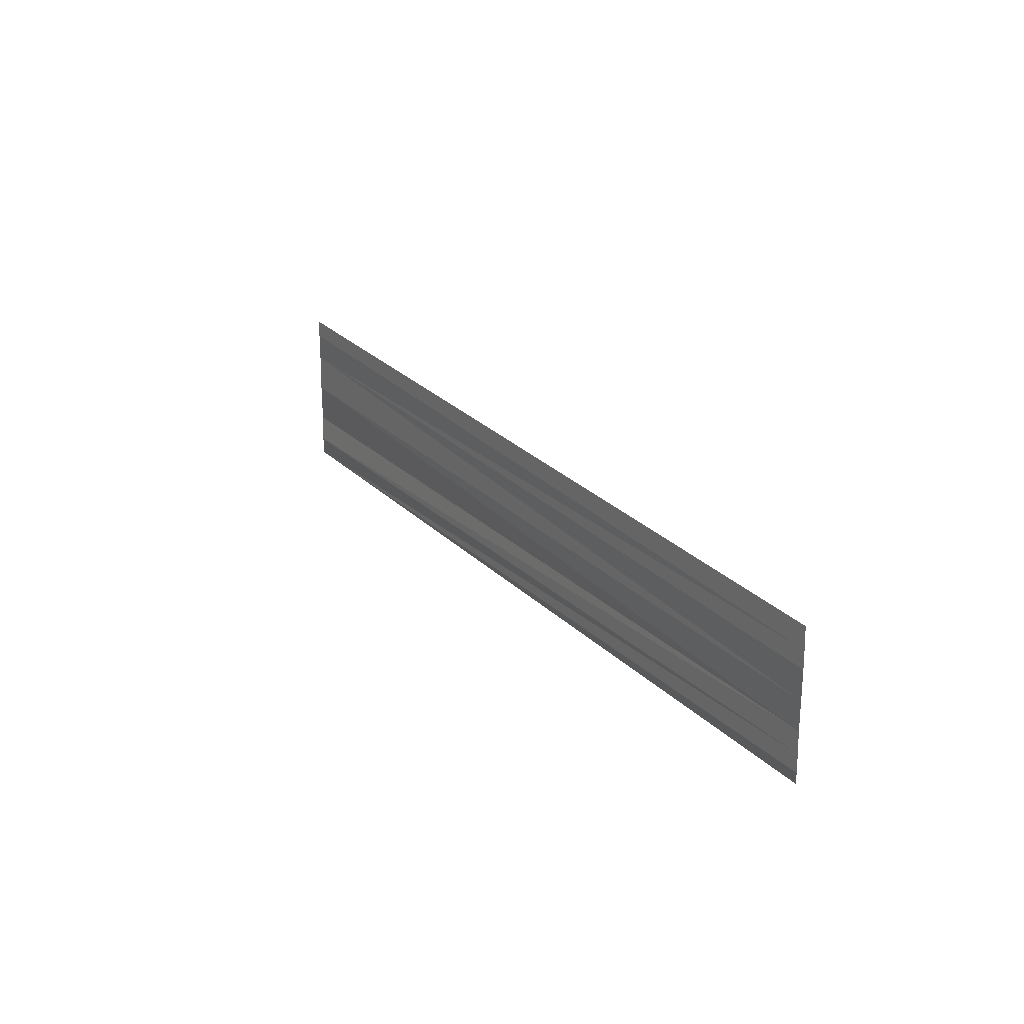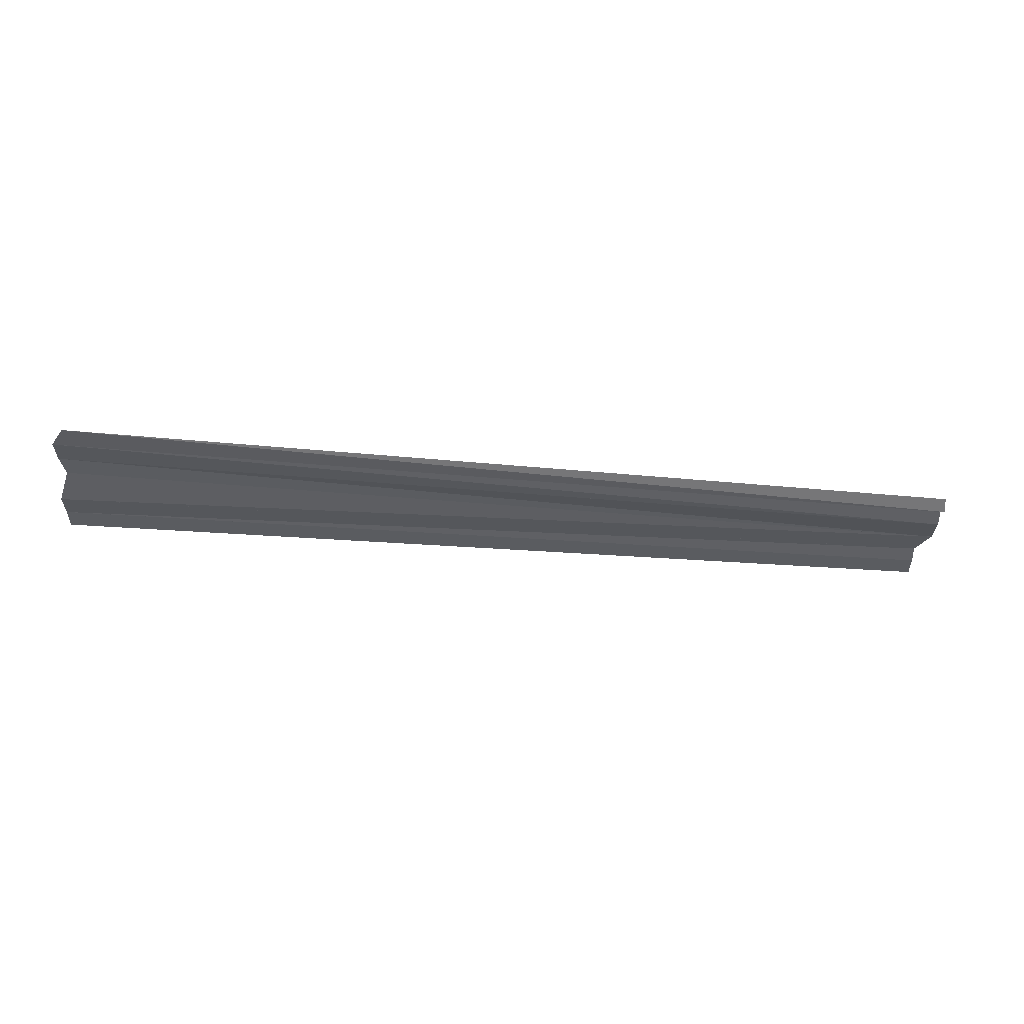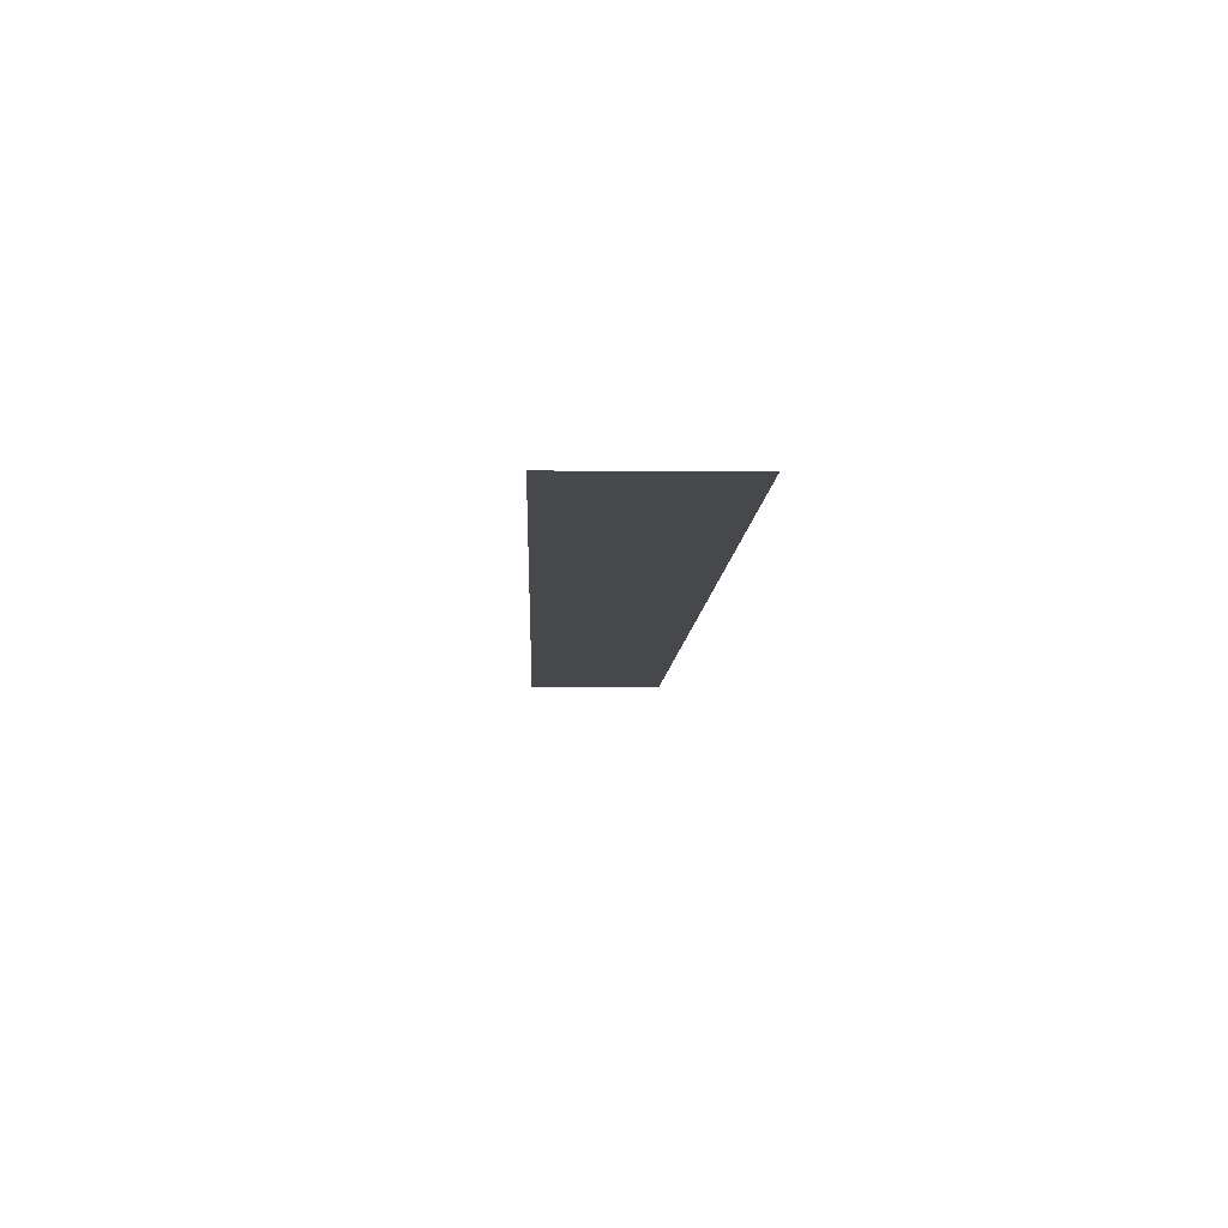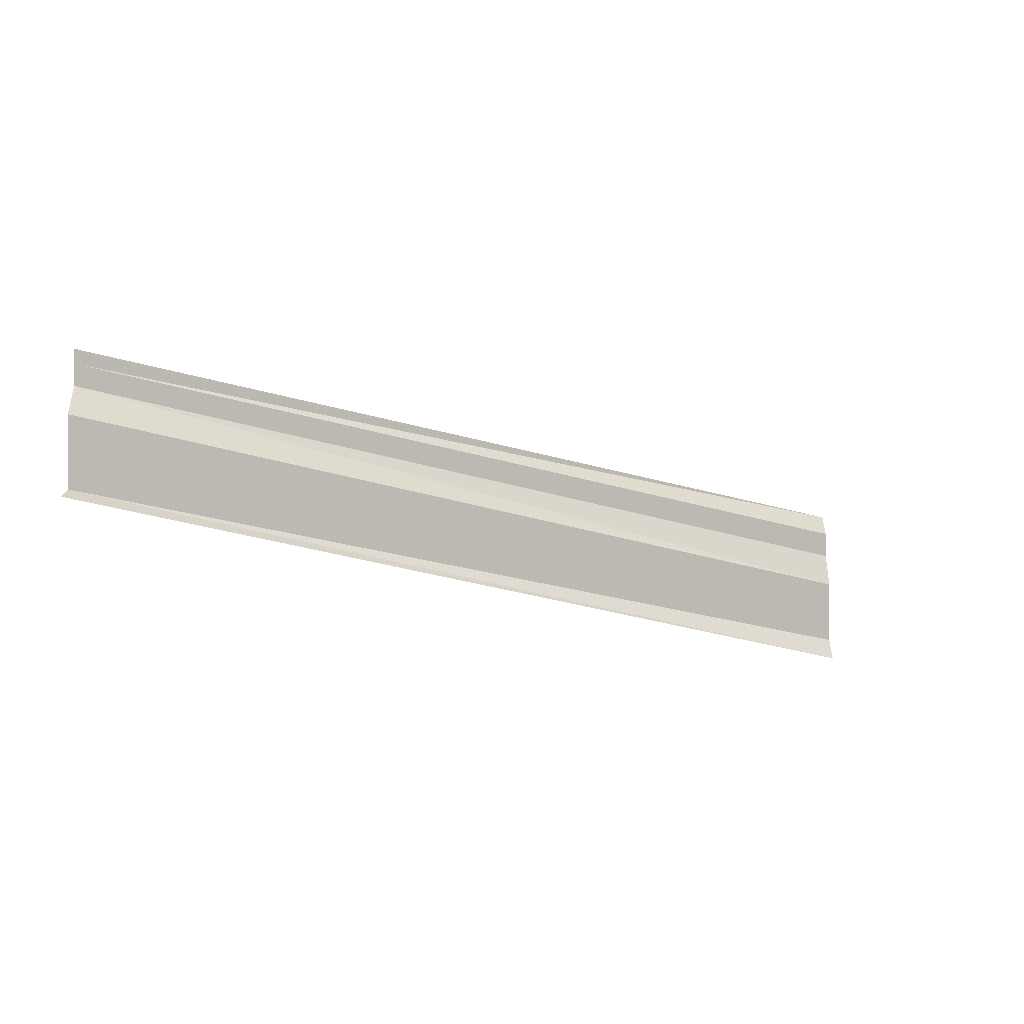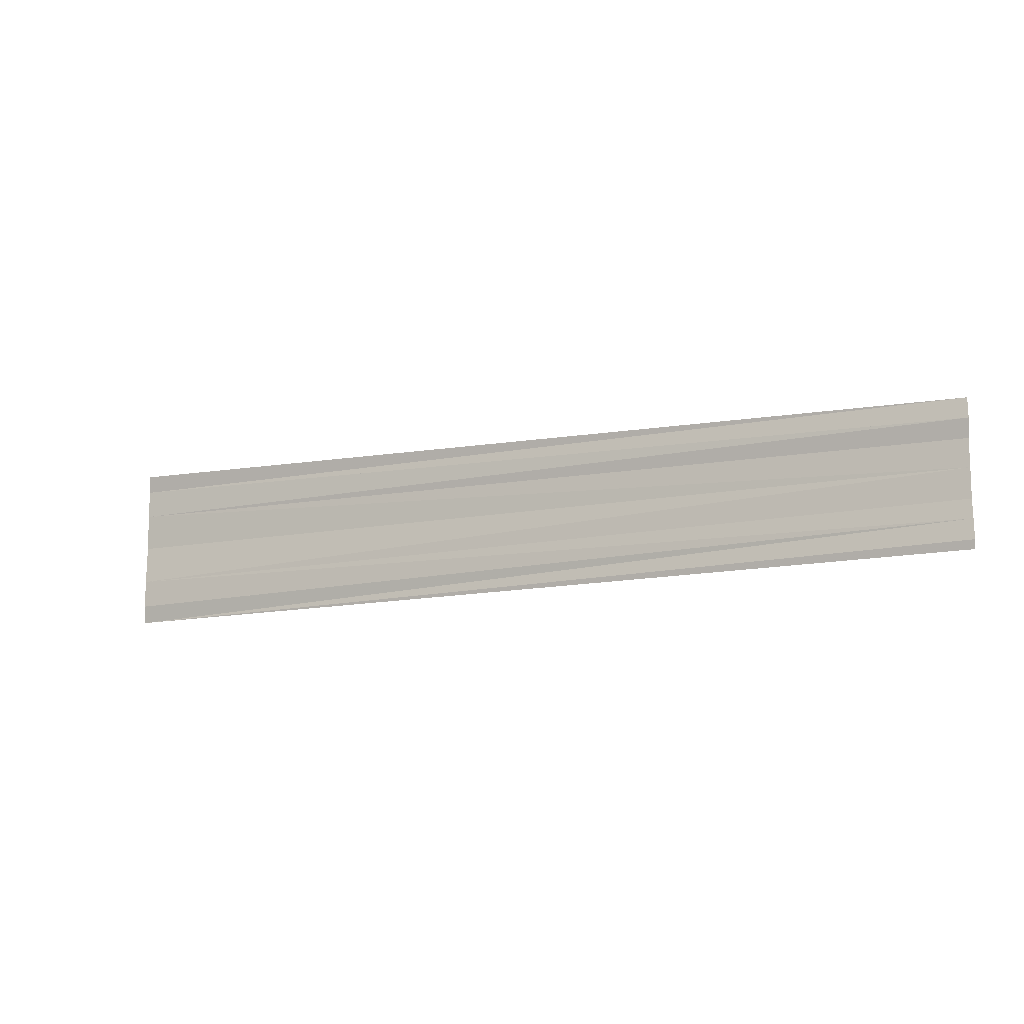
<metadata>
{"format":"obj","ext":"obj","renderer":"f3d","projection":"perspective","resolution":1024,"background":"white","views":[{"elev":21.7,"azim":-119.7,"up":"+Z"},{"elev":-33.4,"azim":172.1,"up":"+Y"},{"elev":-11.1,"azim":86.8,"up":"+Y"},{"elev":-17.3,"azim":-36.5,"up":"+Z"},{"elev":-11.0,"azim":-152.6,"up":"+Z"}]}
</metadata>
<code>
o 1216
v 2228 1874 14.1
v 2228 1874 14.1
v 2228 1874 14.1
v 2228 1874 14.1
v 2228 1874 14.1
v 2228 1874 14.1
v 2228 1874 14.1
v 2228 1874 14.1
v 2228 1874 14.1
v 2228 1874 14.1
v 2228 1874 14.1
v 2228 1874 14.1
v 2228 1874 14.1
v 2228 1874 14.1
v 2228 1874 14.1
v 2228 1874 14.1
v 2228 1874 14.1
v 2228 1874 14.1
v 2228 1874 14.1
v 2228 1874 14.1
v 2228 1874 14.1
v 2228 1874 14.1
v 2228 1874 14.1
v 2228 1874 14.1
v 2228 1874 14.1
v 2228 1874 14.1
v 2228 1874 14.1
v 2228 1874 14.1
v 2228 1874 14.1
v 2228 1874 14.1
v 2228 1874 14.1
v 2228 1874 14.1
v 2228 1874 14.1
v 2228 1874 14.1
v 2228 1874 14.1
v 2228 1874 14.1
v 2228 1874 14.1
v 2228 1874 14.1
v 2228 1874 14.1
f 1 2 3
f 4 2 5
f 6 7 3
f 8 9 6
f 8 10 6
f 6 11 12
f 13 11 12
f 14 10 13
f 14 15 13
f 13 16 17
f 18 16 17
f 19 15 18
f 19 20 18
f 18 21 22
f 23 24 25
f 25 26 27
f 28 26 27
f 29 24 28
f 29 30 28
f 28 31 32
f 33 31 32
f 34 30 33
f 34 35 33
f 36 35 37
f 33 38 39
f 37 38 39

</code>
